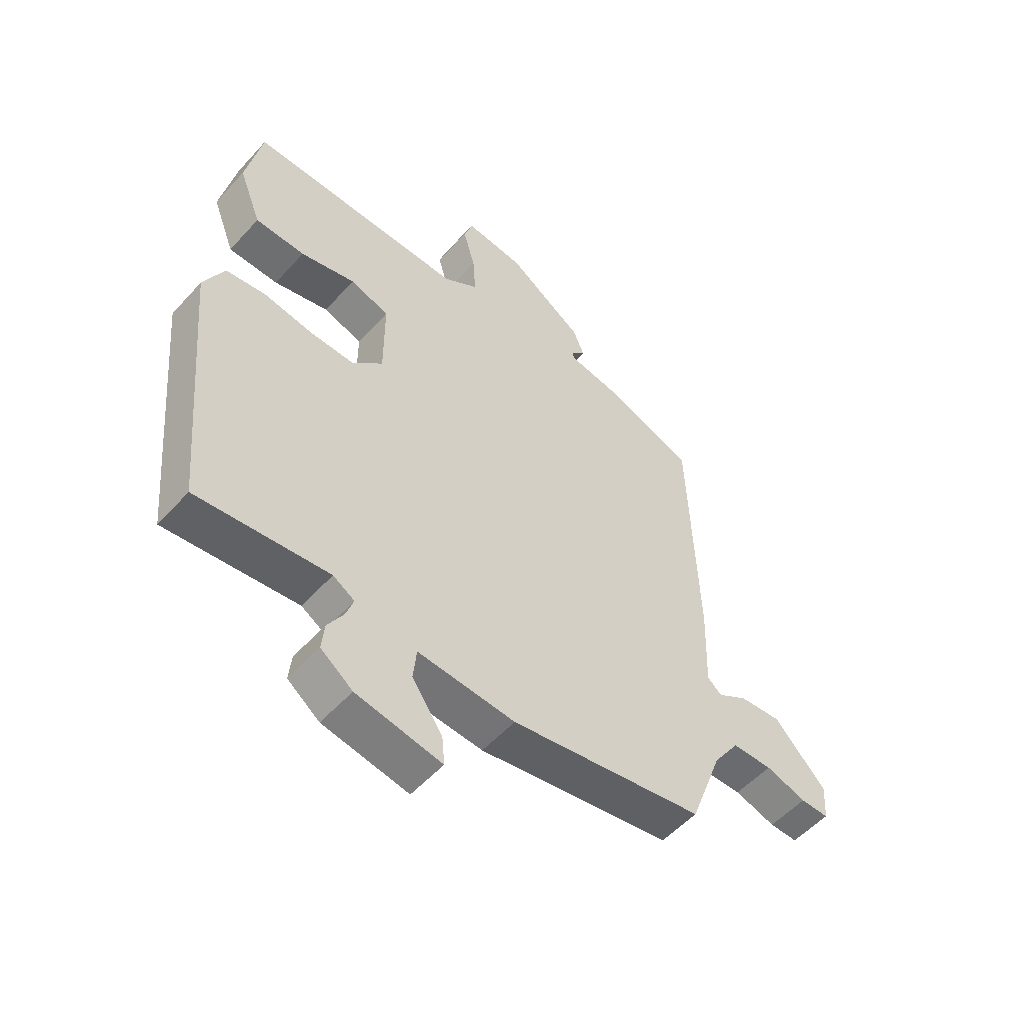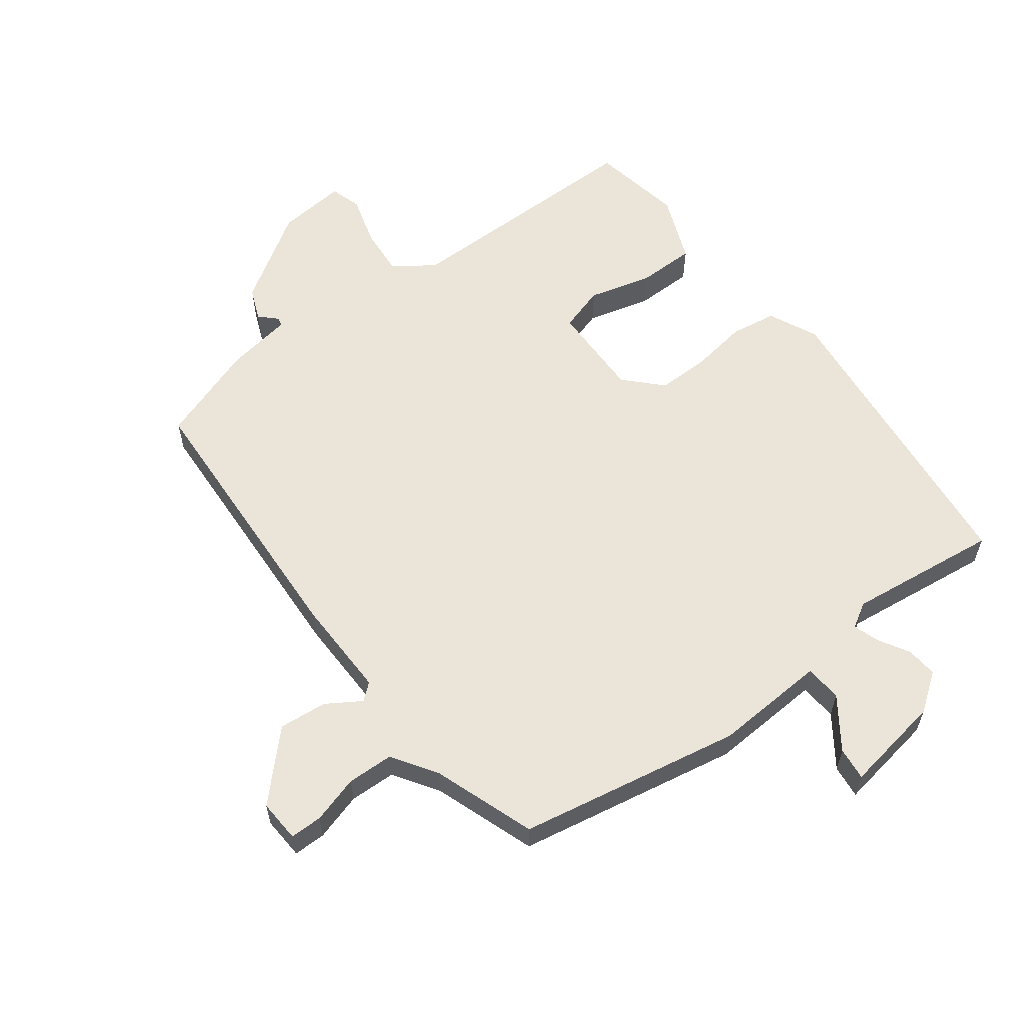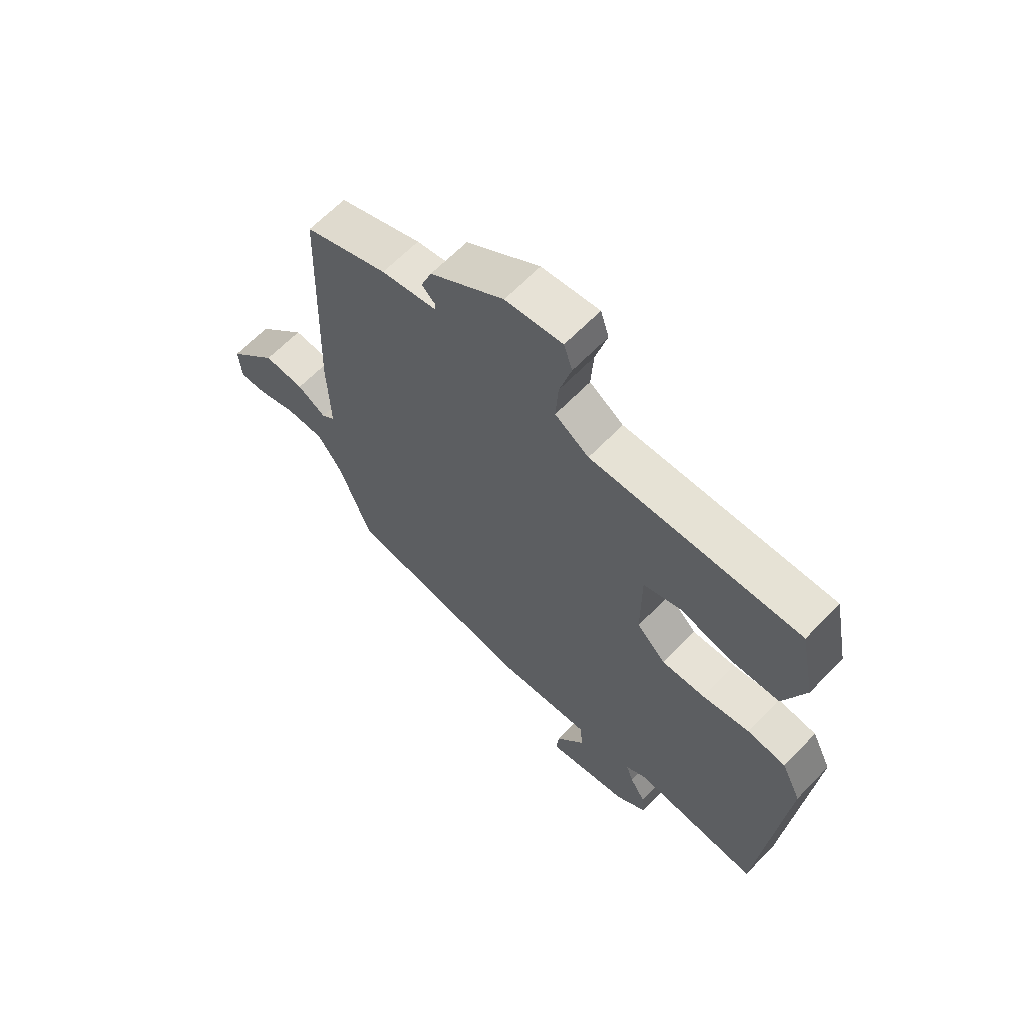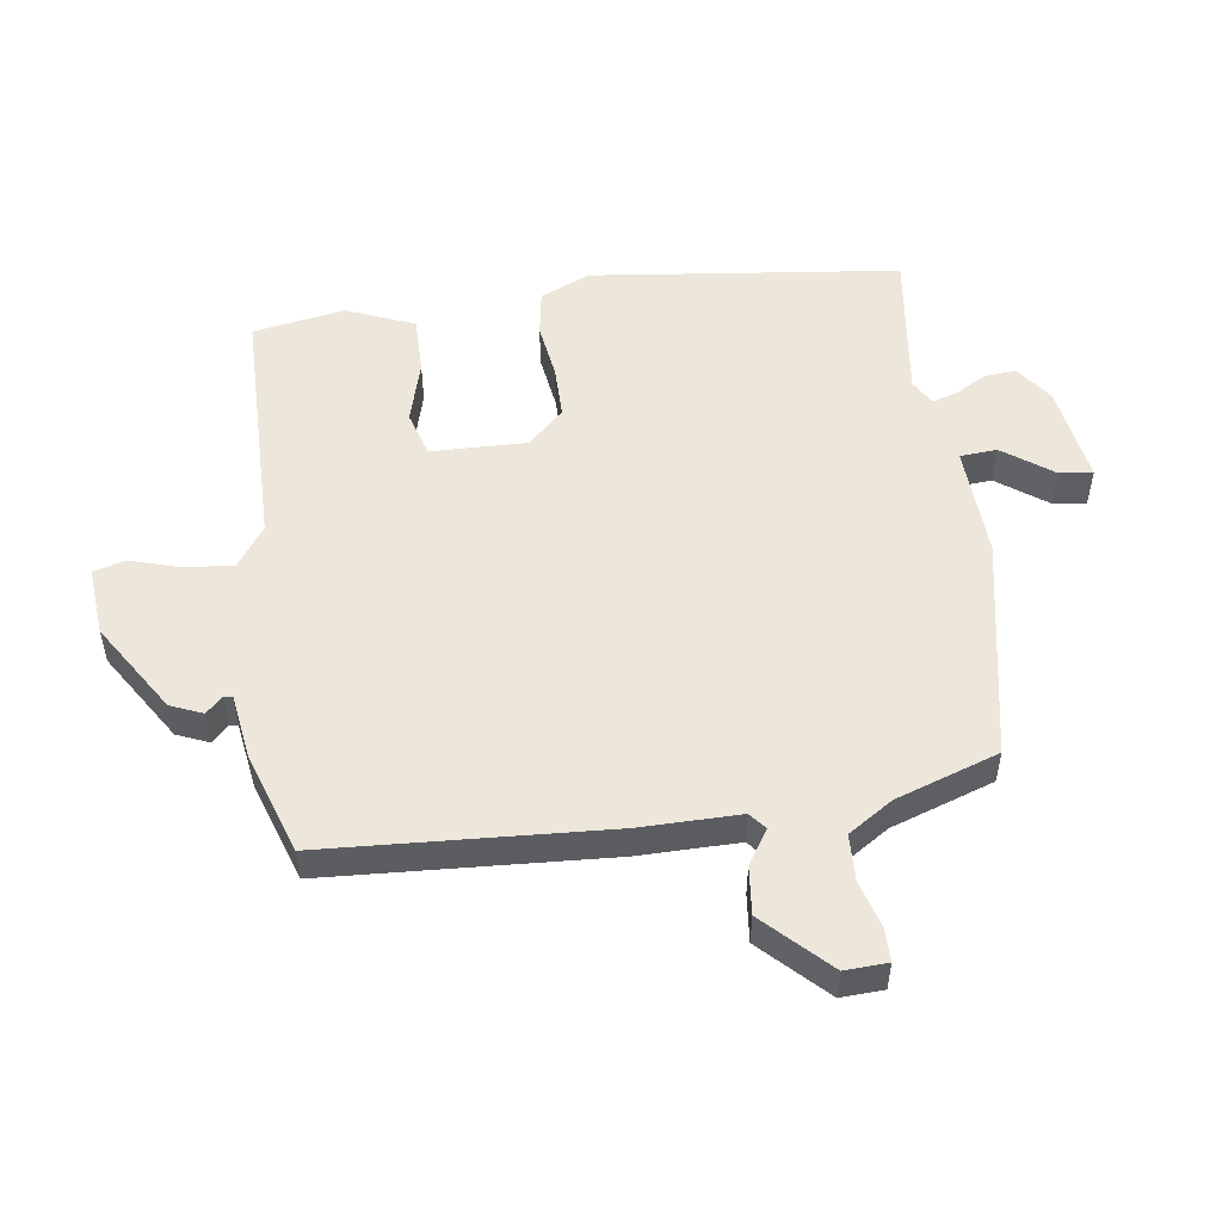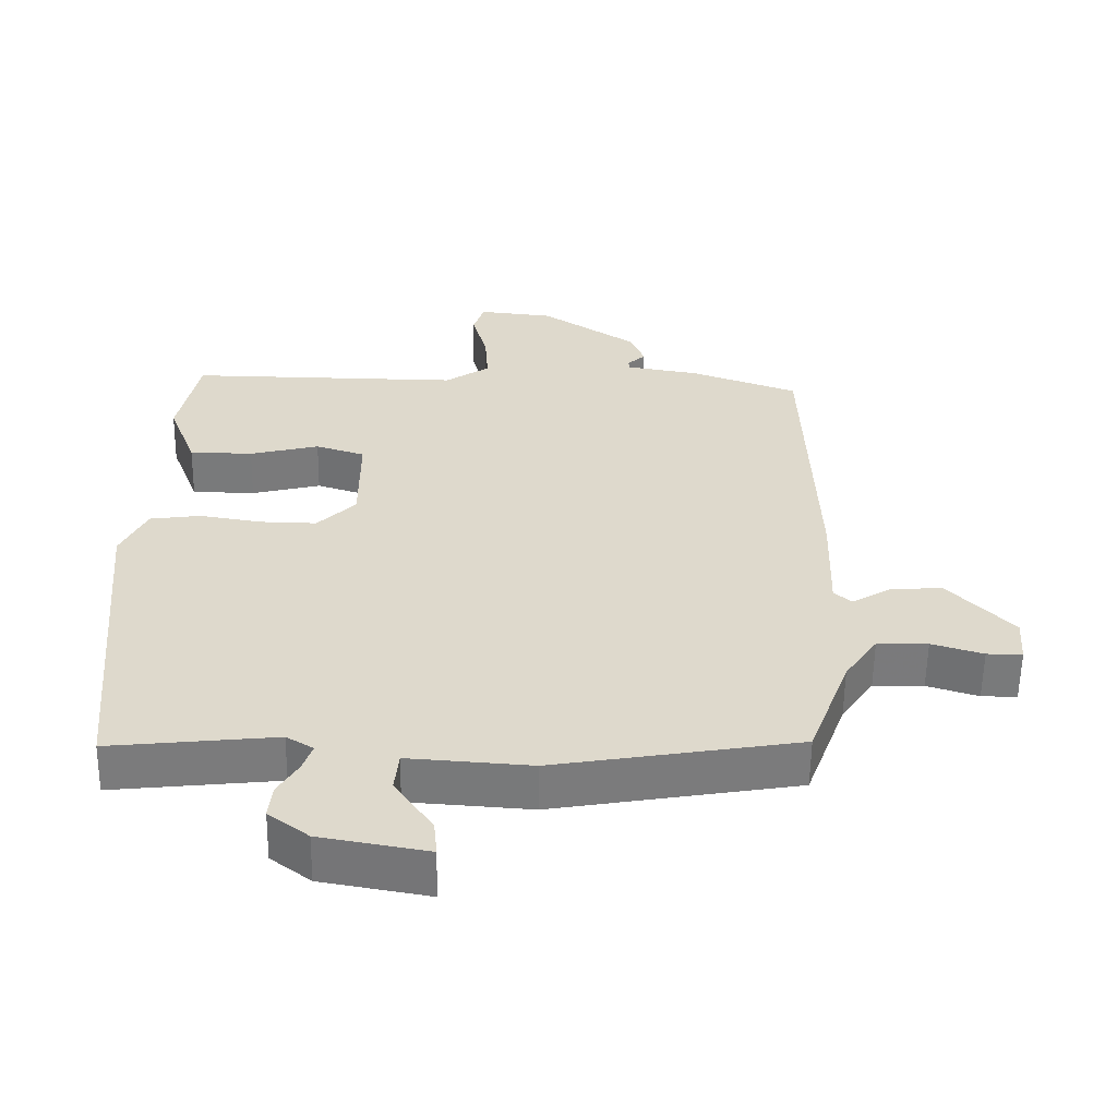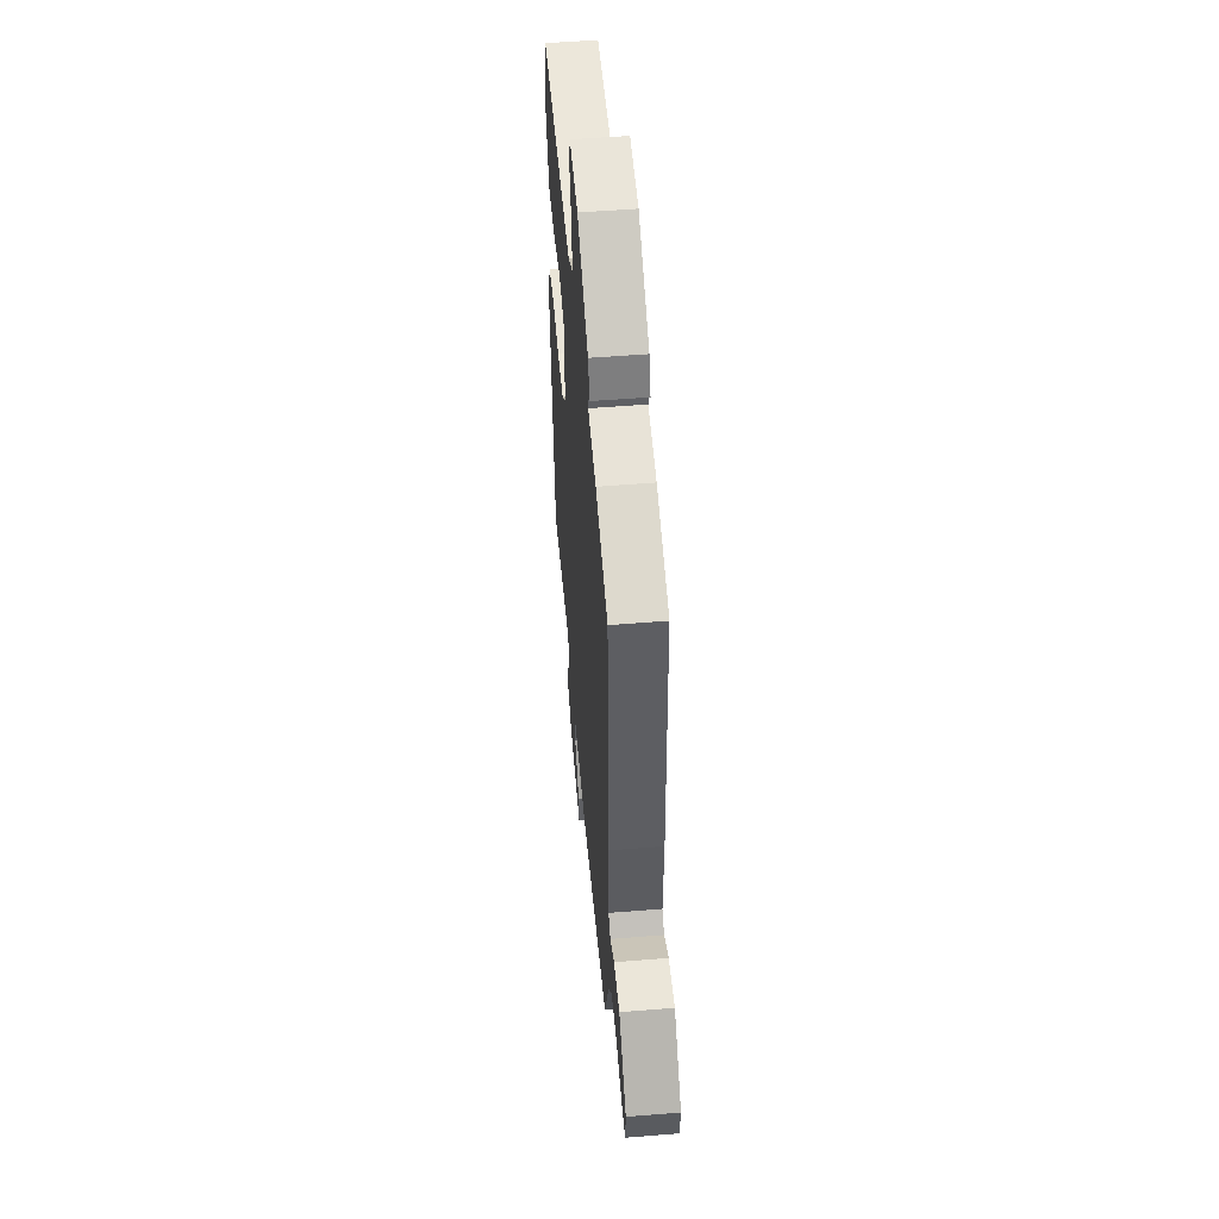
<metadata>
{"format":"obj","ext":"obj","renderer":"f3d","projection":"perspective","resolution":1024,"background":"white","views":[{"elev":-53.9,"azim":-41.0,"up":"+Z"},{"elev":59.4,"azim":144.0,"up":"+Y"},{"elev":64.2,"azim":-136.1,"up":"+Z"},{"elev":52.4,"azim":83.5,"up":"+Y"},{"elev":-58.1,"azim":-0.8,"up":"+Z"},{"elev":52.4,"azim":85.0,"up":"+Z"}]}
</metadata>
<code>
v -0.461 0.07 -0.513
v -0.506 0.07 -0.026
v -0.469 0.07 0.051
v -0.396 0.07 0.061
v -0.307 0.07 0.046
v -0.225 0.07 0.044
v -0.17 0.07 0.099
v -0.17 0.07 0.249
v -0.241 0.07 0.272
v -0.341 0.07 0.247
v -0.432 0.07 0.249
v -0.473 0.07 0.356
v -0.444 0.07 0.5
v -0.05 0.07 0.494
v 0.014 0.07 0.537
v 0.009 0.07 0.613
v -0.013 0.07 0.693
v 0.003 0.07 0.742
v 0.111 0.07 0.73
v 0.25 0.07 0.637
v 0.27 0.07 0.586
v 0.244 0.07 0.561
v 0.246 0.07 0.547
v 0.35 0.07 0.529
v 0.506 0.07 0.472
v 0.521 0.07 0.028
v 0.516 0.07 -0.129
v 0.542 0.07 -0.151
v 0.596 0.07 -0.118
v 0.672 0.07 -0.112
v 0.766 0.07 -0.212
v 0.761 0.07 -0.279
v 0.71 0.07 -0.278
v 0.636 0.07 -0.255
v 0.563 0.07 -0.256
v 0.516 0.07 -0.325
v 0.457 0.07 -0.485
v 0.105 0.07 -0.544
v -0.072 0.07 -0.531
v -0.078 0.07 -0.589
v -0.023 0.07 -0.669
v -0.018 0.07 -0.721
v -0.173 0.07 -0.693
v -0.231 0.07 -0.649
v -0.226 0.07 -0.6
v -0.197 0.07 -0.552
v -0.183 0.07 -0.512
v -0.222 0.07 -0.488
v -0.461 0 -0.513
v -0.506 0 -0.026
v -0.469 0 0.051
v -0.396 0 0.061
v -0.307 0 0.046
v -0.225 0 0.044
v -0.17 0 0.099
v -0.17 0 0.249
v -0.241 0 0.272
v -0.341 0 0.247
v -0.432 0 0.249
v -0.473 0 0.356
v -0.444 0 0.5
v -0.05 0 0.494
v 0.014 0 0.537
v 0.009 0 0.613
v -0.013 0 0.693
v 0.003 0 0.742
v 0.111 0 0.73
v 0.25 0 0.637
v 0.27 0 0.586
v 0.244 0 0.561
v 0.246 0 0.547
v 0.35 0 0.529
v 0.506 0 0.472
v 0.521 0 0.028
v 0.516 0 -0.129
v 0.542 0 -0.151
v 0.596 0 -0.118
v 0.672 0 -0.112
v 0.766 0 -0.212
v 0.761 0 -0.279
v 0.71 0 -0.278
v 0.636 0 -0.255
v 0.563 0 -0.256
v 0.516 0 -0.325
v 0.457 0 -0.485
v 0.105 0 -0.544
v -0.072 0 -0.531
v -0.078 0 -0.589
v -0.023 0 -0.669
v -0.018 0 -0.721
v -0.173 0 -0.693
v -0.231 0 -0.649
v -0.226 0 -0.6
v -0.197 0 -0.552
v -0.183 0 -0.512
v -0.222 0 -0.488
f 43 44 45 46
f 43 46 47
f 40 41 42 43
f 39 40 43 47
f 36 37 38 39
f 35 36 39 47
f 31 32 33 34
f 31 34 35
f 28 29 30 31
f 28 31 35
f 27 28 35 47
f 23 24 25 26
f 23 26 27 47
f 19 20 21 22
f 16 17 18 19
f 15 16 19 22
f 14 15 22 23
f 12 13 14
f 9 10 11 12
f 8 9 12 14
f 7 8 14 23
f 2 3 4 5
f 48 1 2 5
f 48 5 6
f 7 23 47 48
f 6 7 48
f 94 93 92 91
f 95 94 91
f 91 90 89 88
f 95 91 88 87
f 87 86 85 84
f 95 87 84 83
f 82 81 80 79
f 83 82 79
f 79 78 77 76
f 83 79 76
f 95 83 76 75
f 74 73 72 71
f 95 75 74 71
f 70 69 68 67
f 67 66 65 64
f 70 67 64 63
f 71 70 63 62
f 62 61 60
f 60 59 58 57
f 62 60 57 56
f 71 62 56 55
f 53 52 51 50
f 53 50 49 96
f 54 53 96
f 96 95 71 55
f 96 55 54
f 1 49 50 2
f 2 50 51 3
f 3 51 52 4
f 4 52 53 5
f 5 53 54 6
f 6 54 55 7
f 7 55 56 8
f 8 56 57 9
f 9 57 58 10
f 10 58 59 11
f 11 59 60 12
f 12 60 61 13
f 13 61 62 14
f 14 62 63 15
f 15 63 64 16
f 16 64 65 17
f 17 65 66 18
f 18 66 67 19
f 19 67 68 20
f 20 68 69 21
f 21 69 70 22
f 22 70 71 23
f 23 71 72 24
f 24 72 73 25
f 25 73 74 26
f 26 74 75 27
f 27 75 76 28
f 28 76 77 29
f 29 77 78 30
f 30 78 79 31
f 31 79 80 32
f 32 80 81 33
f 33 81 82 34
f 34 82 83 35
f 35 83 84 36
f 36 84 85 37
f 37 85 86 38
f 38 86 87 39
f 39 87 88 40
f 40 88 89 41
f 41 89 90 42
f 42 90 91 43
f 43 91 92 44
f 44 92 93 45
f 45 93 94 46
f 46 94 95 47
f 47 95 96 48
f 48 96 49 1

</code>
